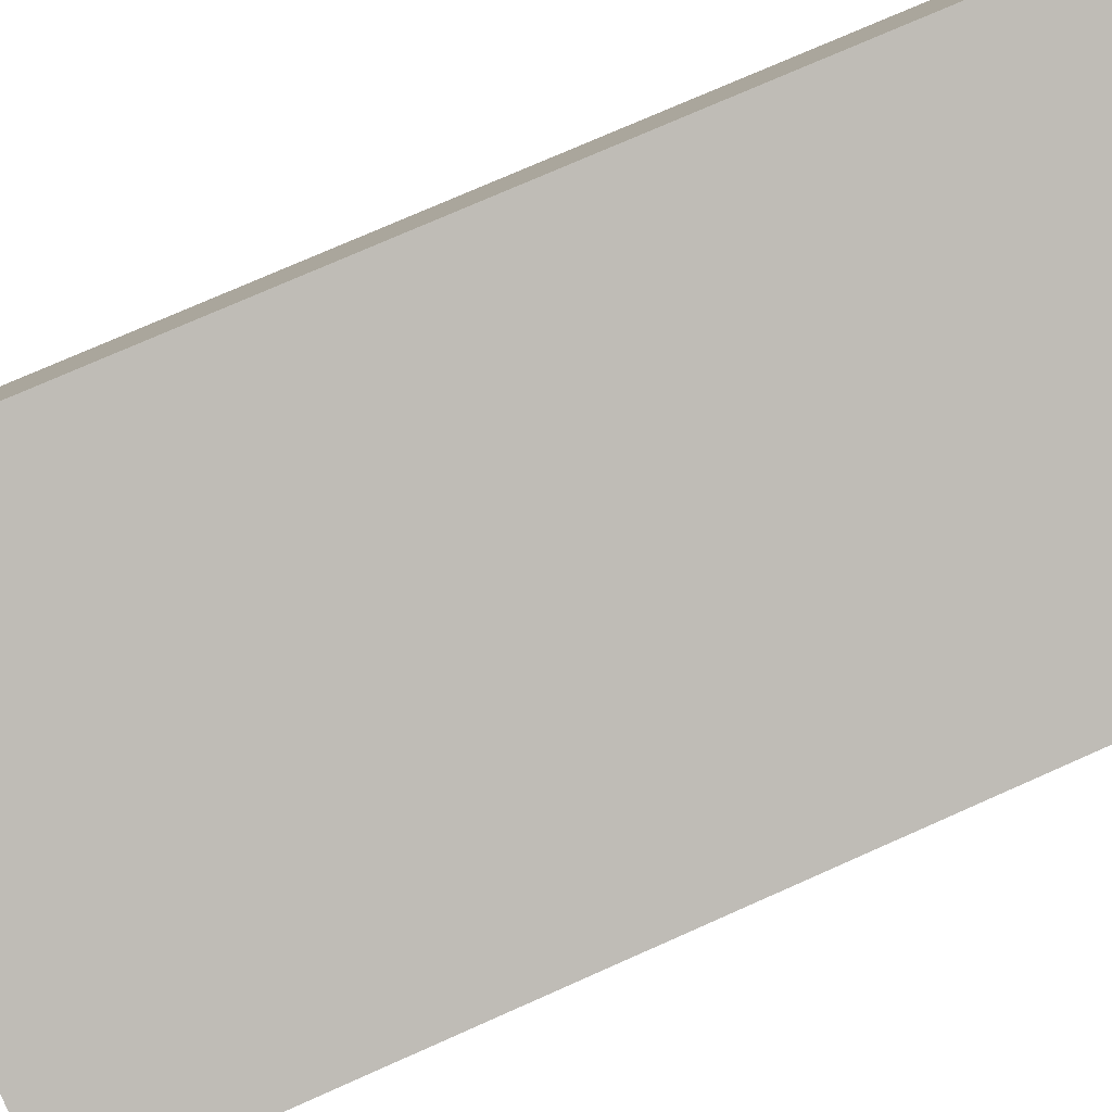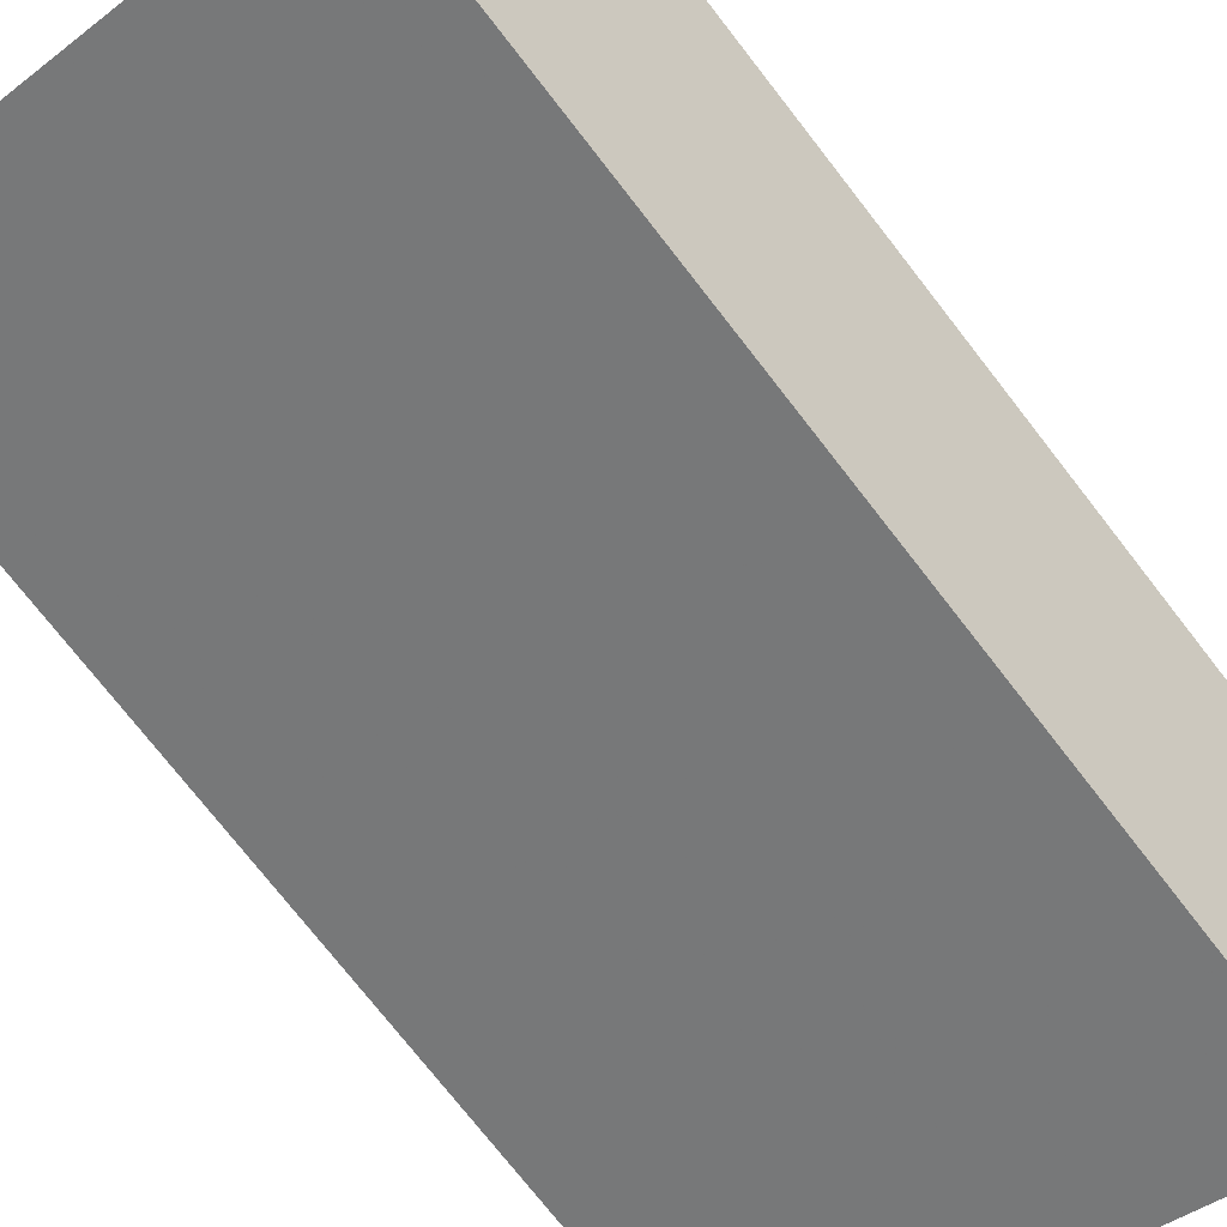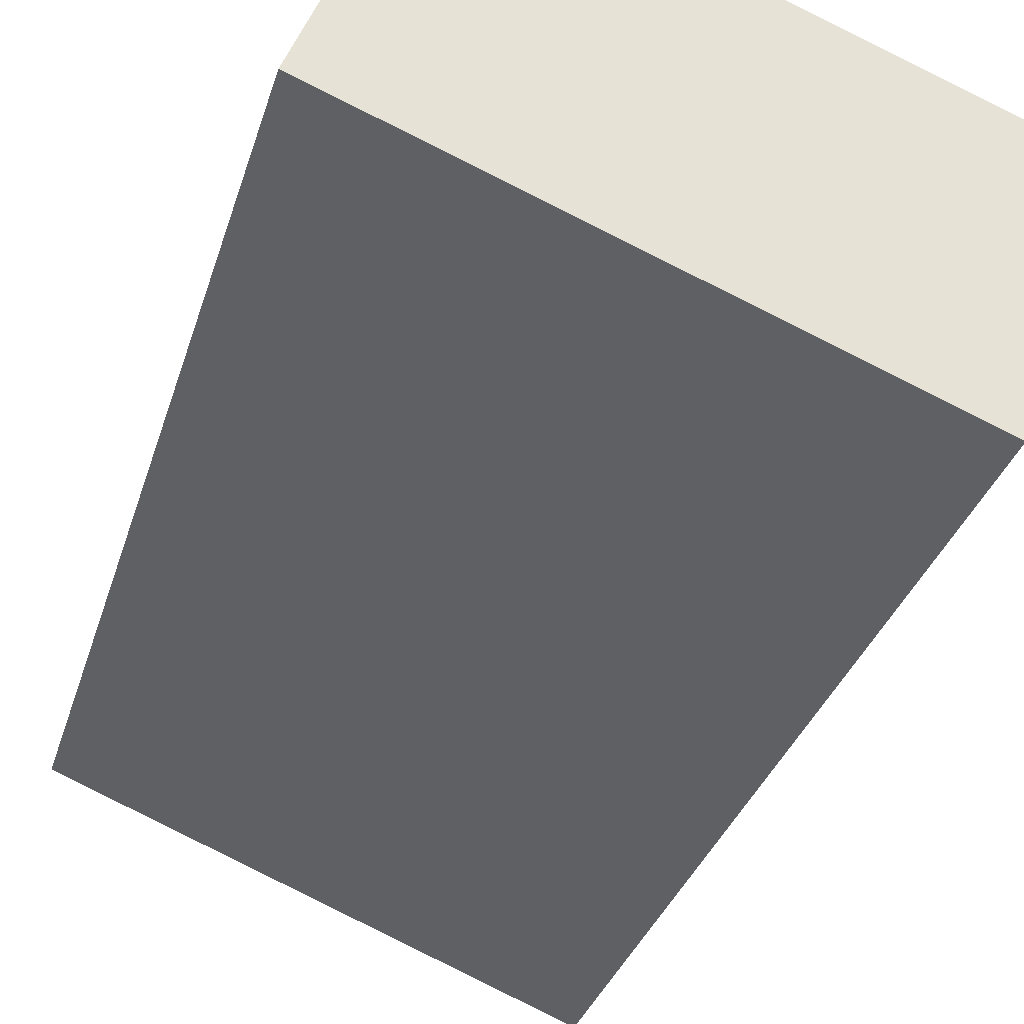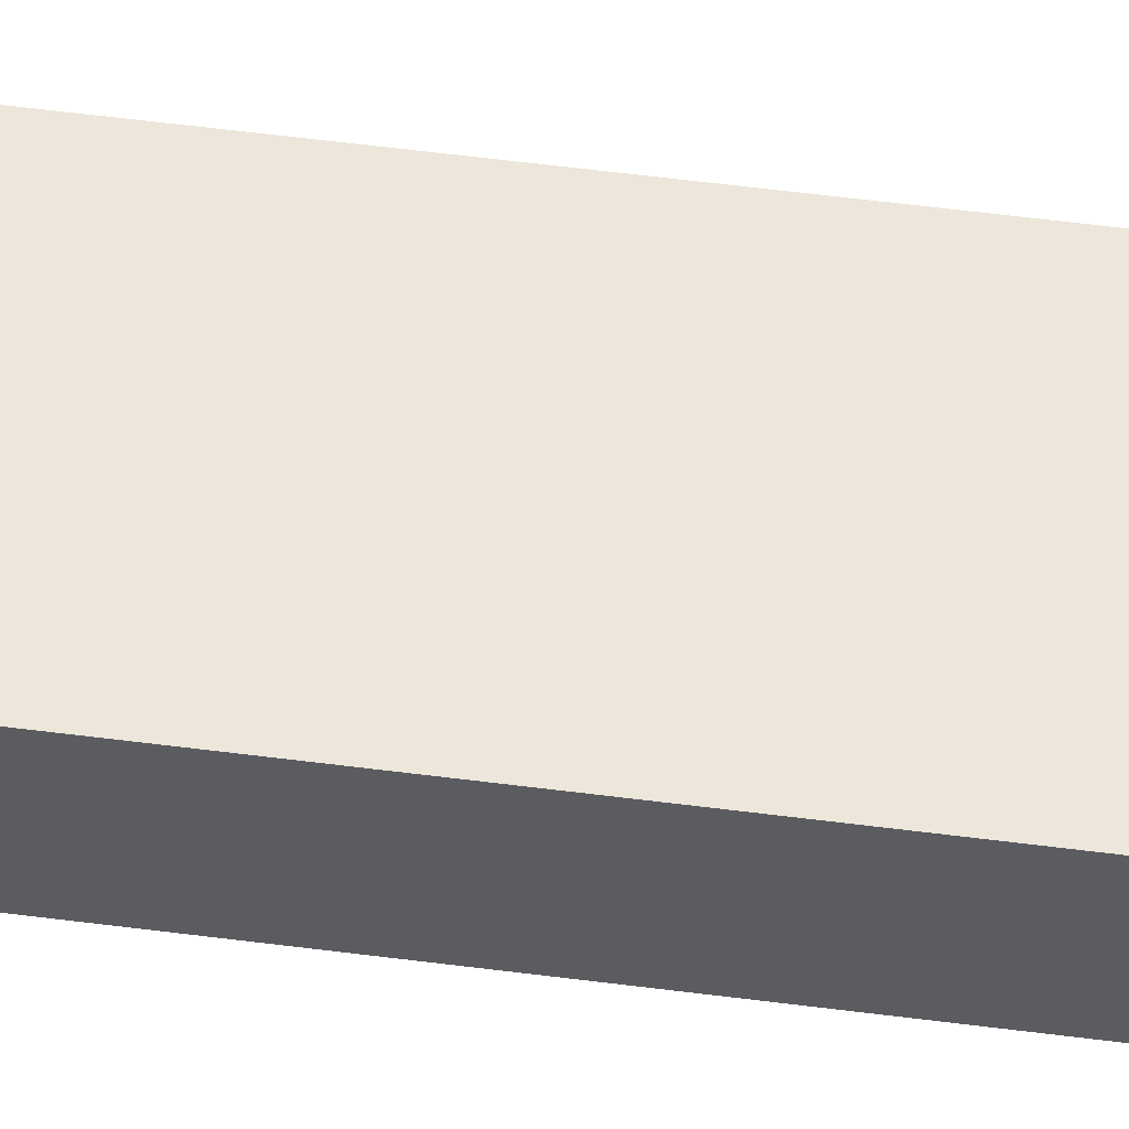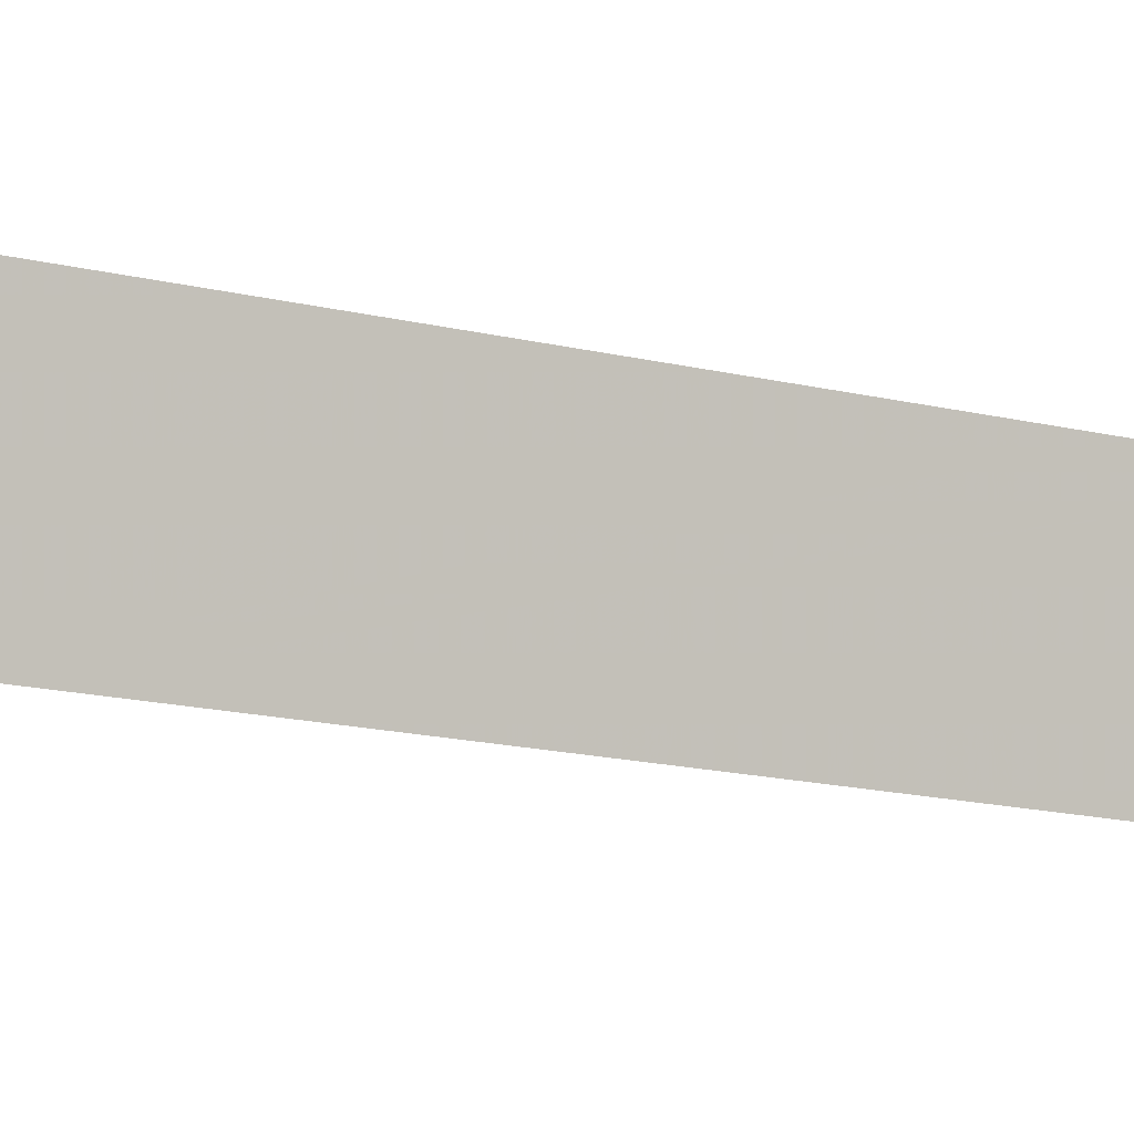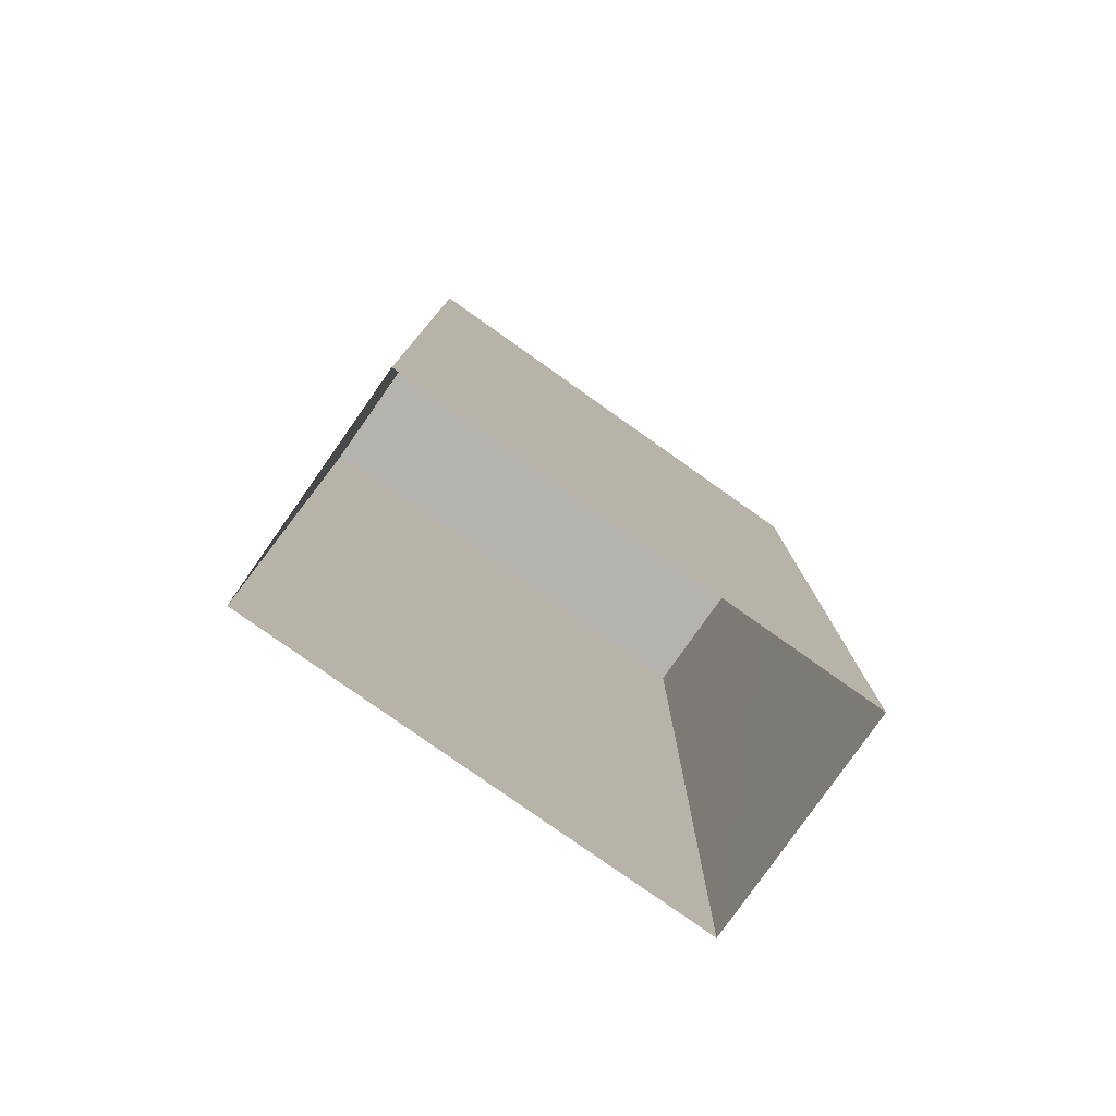
<metadata>
{"format":"obj","ext":"obj","renderer":"f3d","projection":"perspective","resolution":1024,"background":"white","views":[{"elev":75.5,"azim":66.1,"up":"+Y"},{"elev":-74.7,"azim":37.9,"up":"+Y"},{"elev":-31.6,"azim":-15.4,"up":"+Y"},{"elev":77.0,"azim":-83.4,"up":"+Y"},{"elev":-22.8,"azim":70.1,"up":"+Y"},{"elev":-79.9,"azim":-56.9,"up":"+Z"}]}
</metadata>
<code>
v -1.166e+04 -3.392e+04 30.4
v -1.166e+04 -3.392e+04 30.4
v -1.165e+04 -3.392e+04 30.4
v -1.165e+04 -3.392e+04 30.4
v -1.166e+04 -3.392e+04 37.19
v -1.165e+04 -3.392e+04 37.19
v -1.165e+04 -3.392e+04 37.19
v -1.166e+04 -3.392e+04 37.19
f 1 2 3
f 4 1 3
f 5 6 7
f 8 5 7
f 6 4 3
f 7 6 3
f 5 1 4
f 6 5 4
f 5 2 1
f 5 8 2
f 8 3 2
f 8 7 3

</code>
